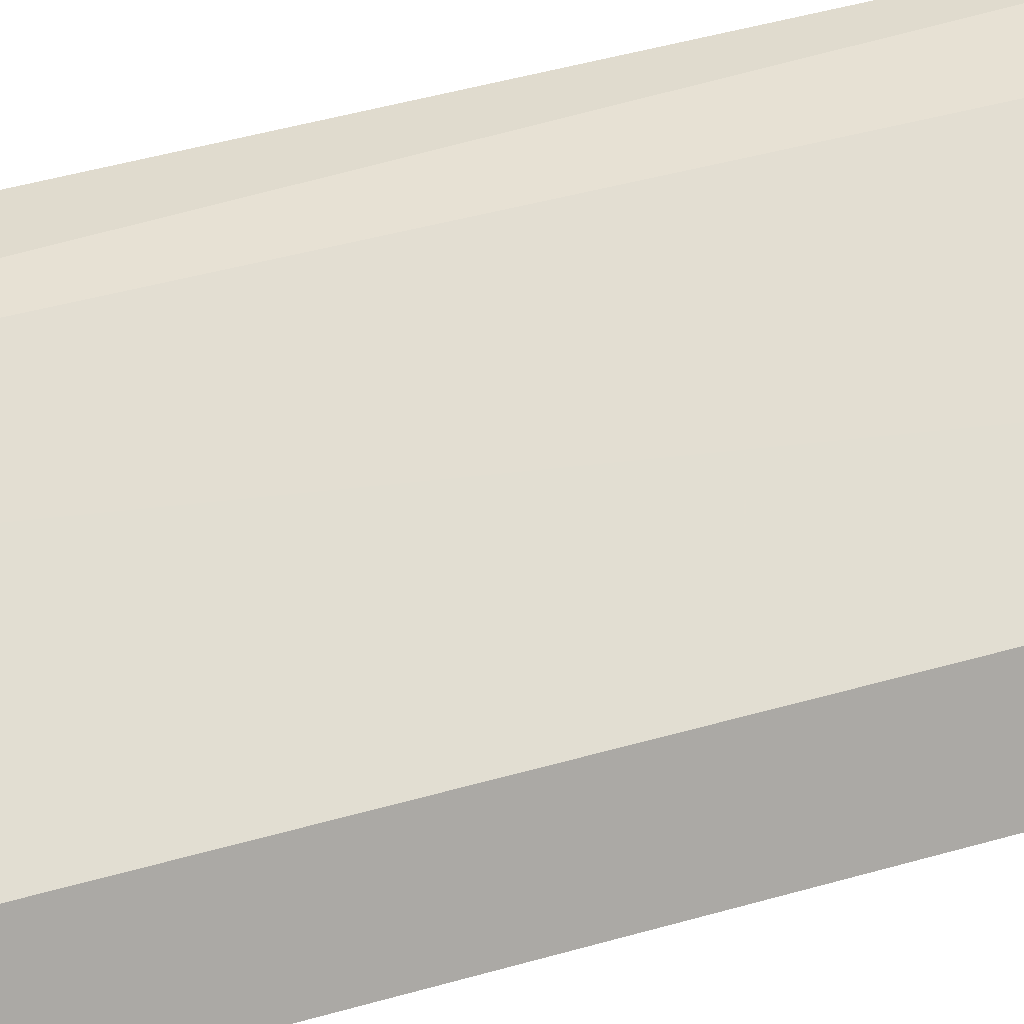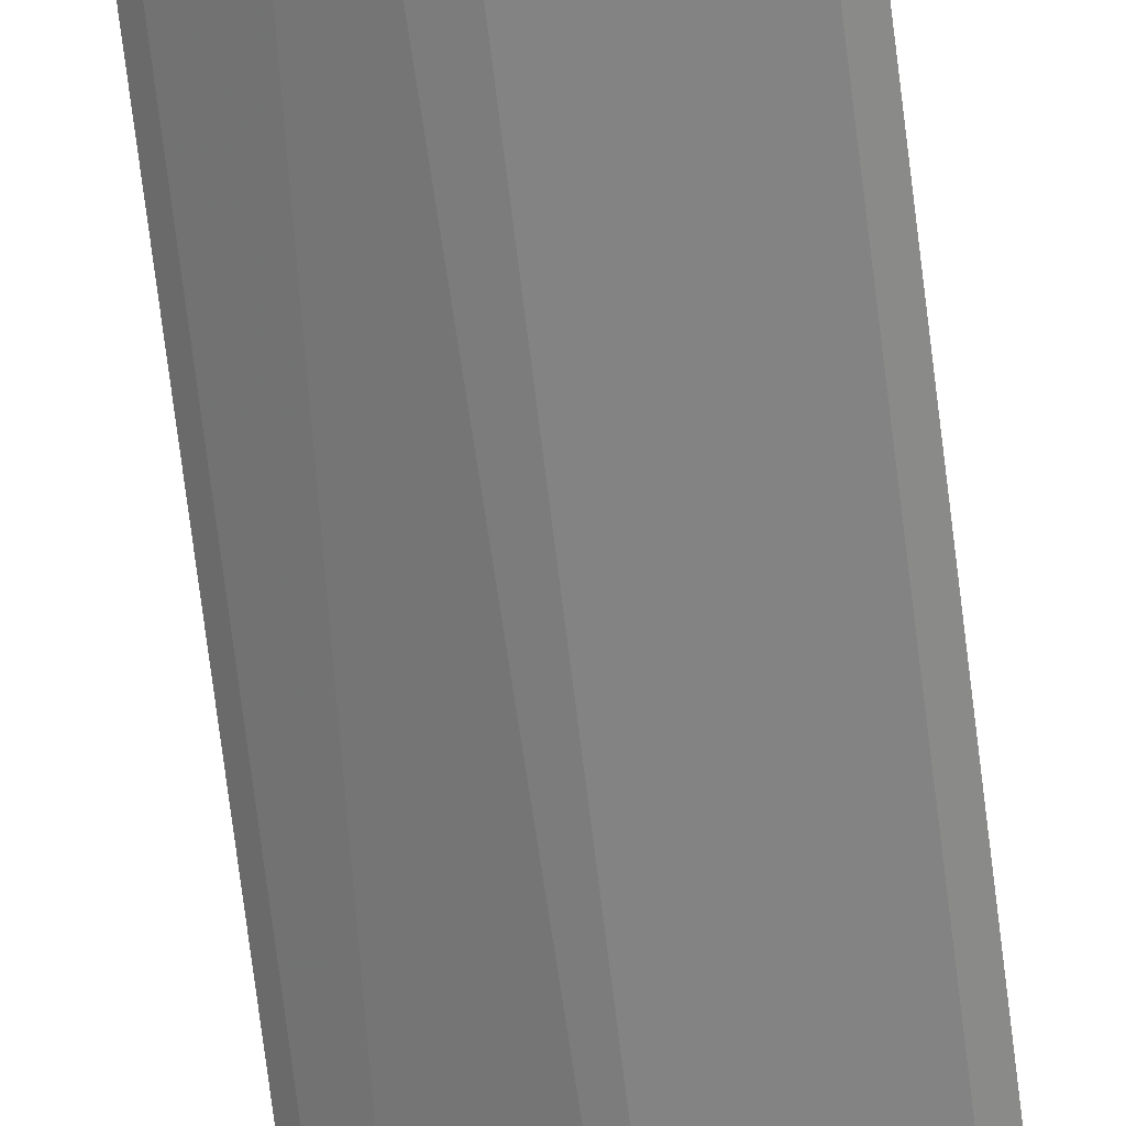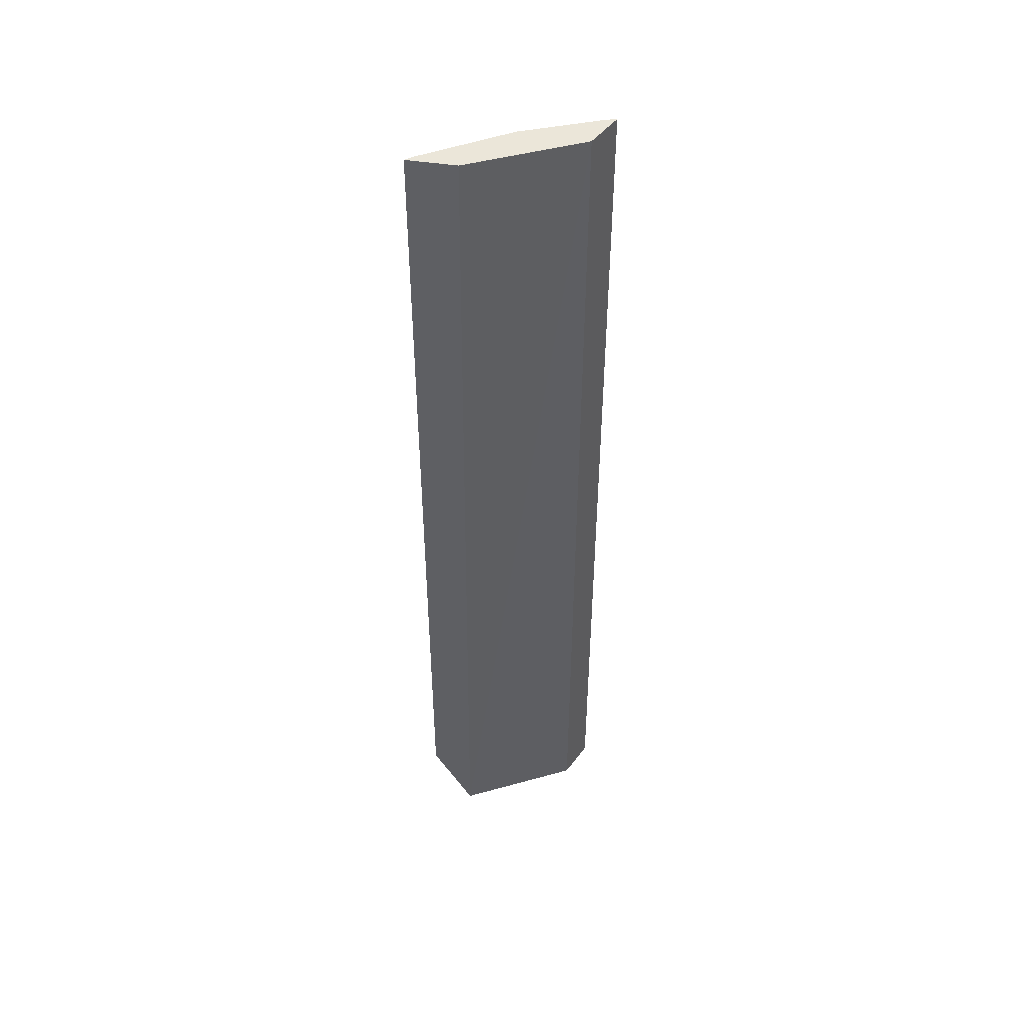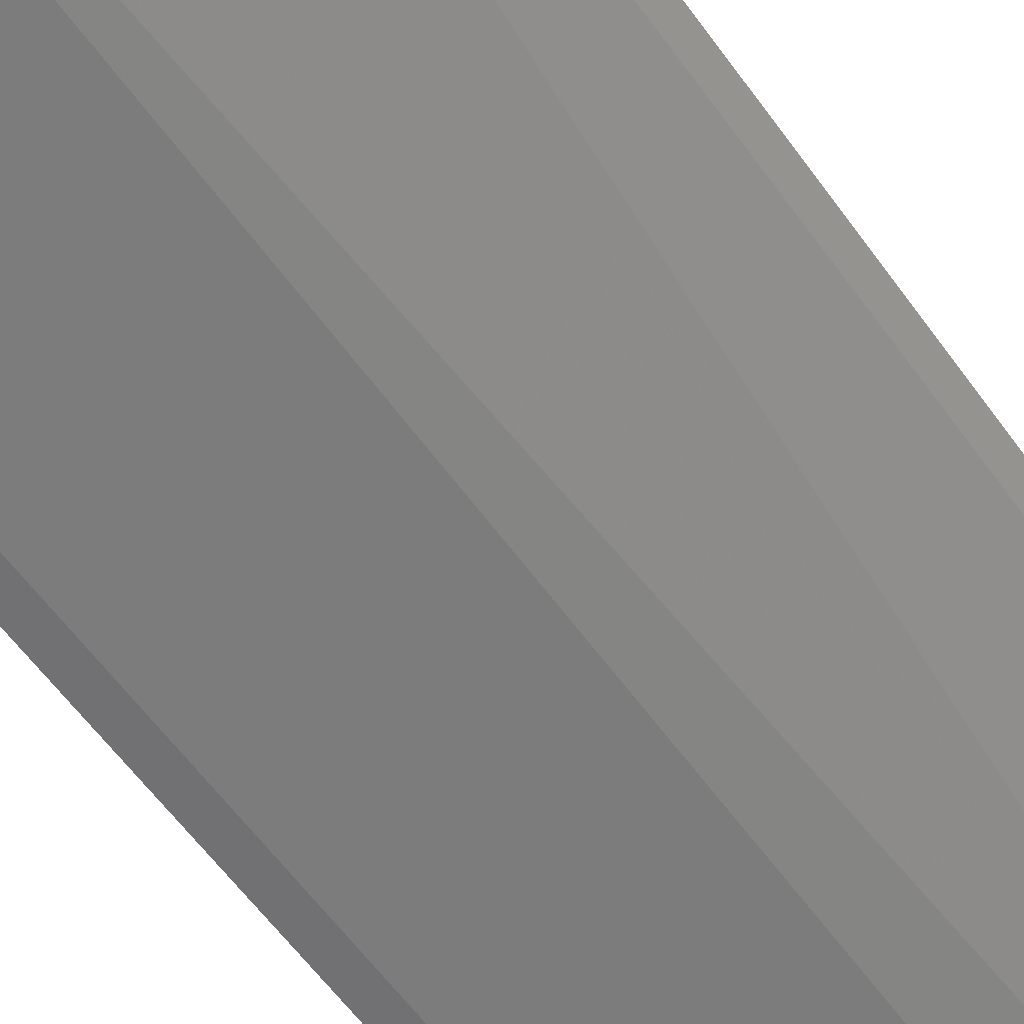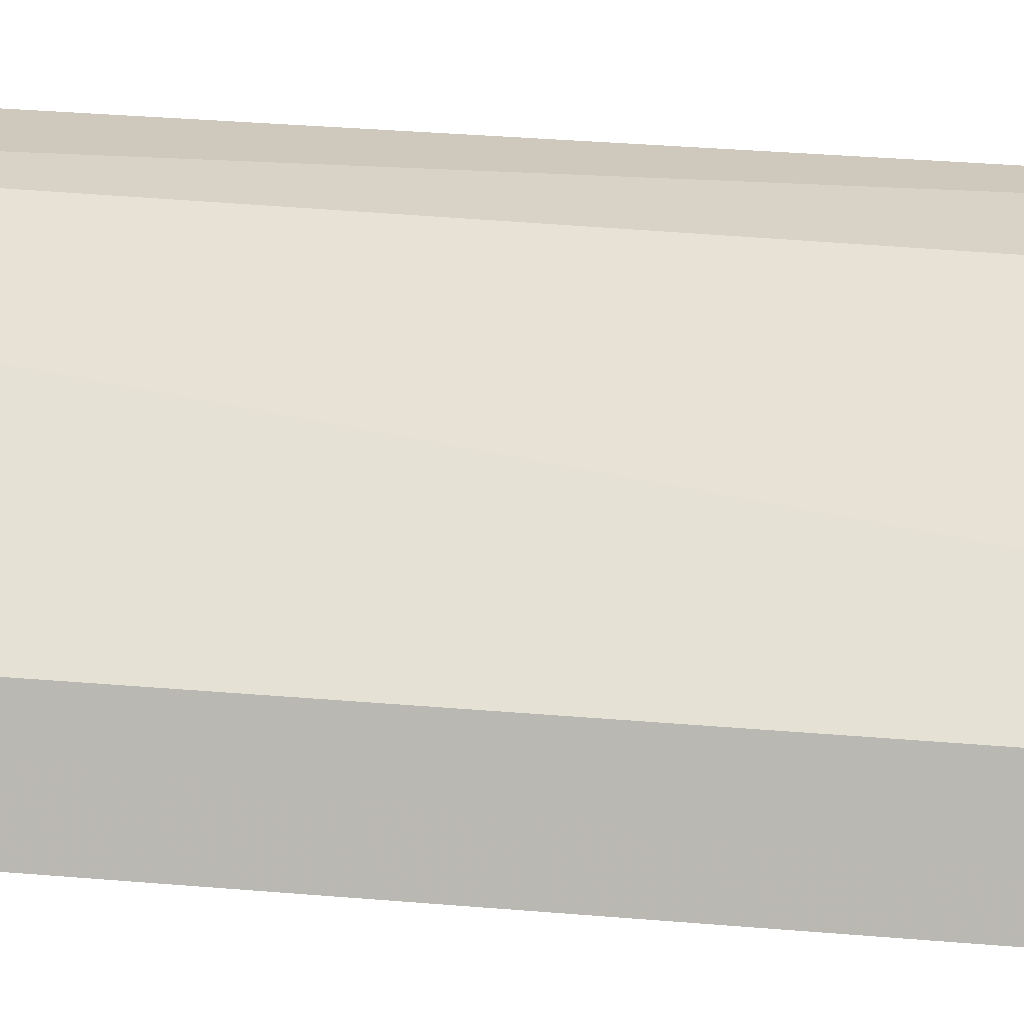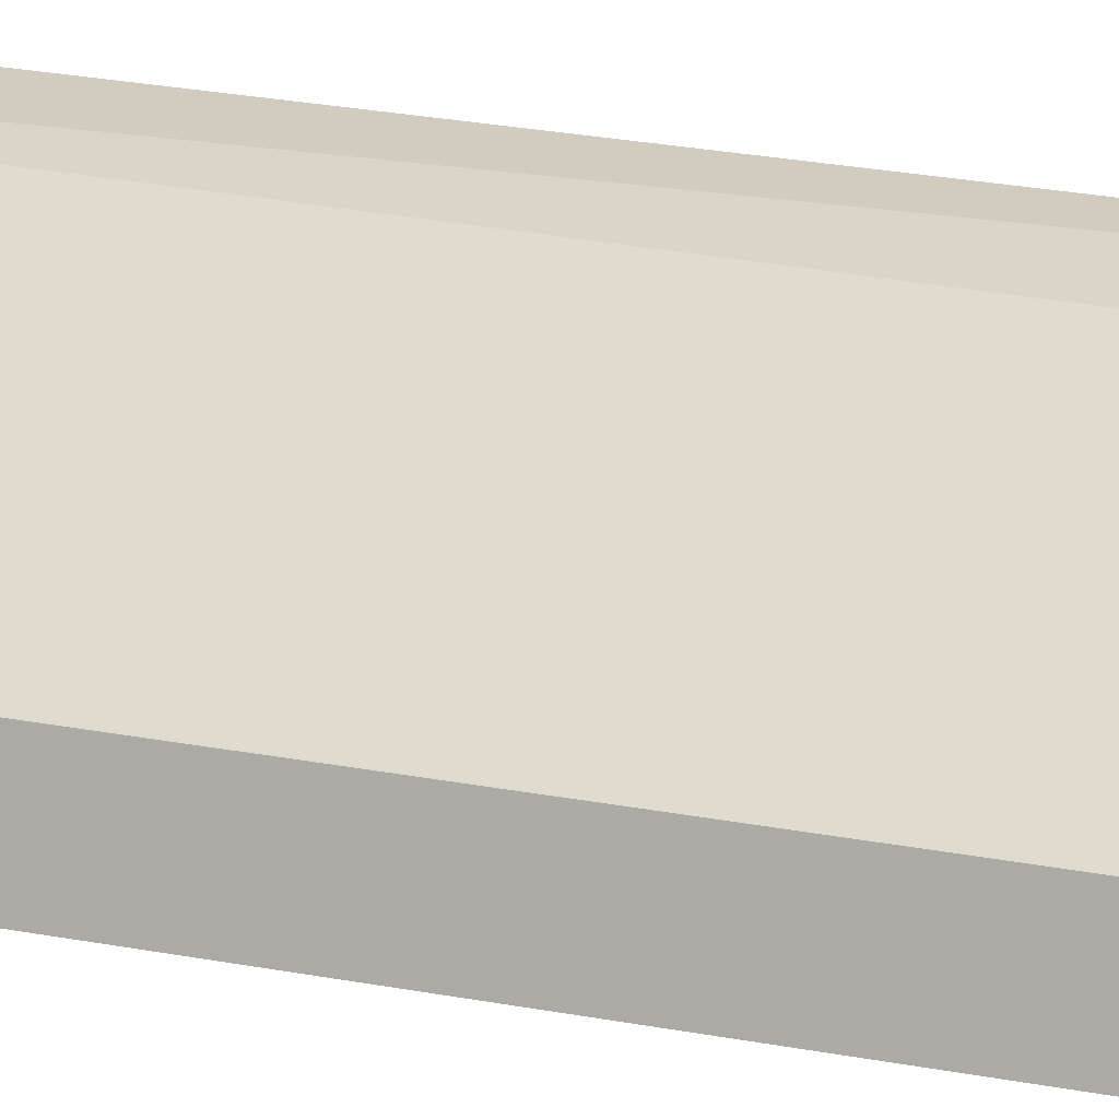
<metadata>
{"format":"obj","ext":"obj","renderer":"f3d","projection":"perspective","resolution":1024,"background":"white","views":[{"elev":28.6,"azim":63.5,"up":"+Z"},{"elev":-73.8,"azim":7.1,"up":"+Z"},{"elev":46.8,"azim":21.2,"up":"+Y"},{"elev":-39.6,"azim":-152.2,"up":"+Z"},{"elev":17.7,"azim":102.0,"up":"+Z"},{"elev":20.1,"azim":111.2,"up":"+Z"}]}
</metadata>
<code>
v -0.05678 0.33 0.1063
v -0.02853 0.07334 0.07522
v -0.03122 0.073 0.08603
v -0.02853 0.33 0.07522
v -0.06799 0.09235 0.107
v -0.03123 0.33 0.08602
v -0.06799 0.33 0.107
v -0.04922 0.33 0.08886
v -0.05612 0.07334 0.09452
v -0.05807 0.07334 0.1079
v -0.031 0.07334 0.07653
v -0.06954 0.09235 0.1089
v -0.0514 0.07288 0.1014
v -0.031 0.33 0.07653
v -0.04922 0.07334 0.08886
v -0.03499 0.07285 0.08806
v -0.06954 0.33 0.1089
v -0.05678 0.0731 0.1063
f 3 2 4
f 6 3 4
f 6 4 1
f 7 1 4
f 8 7 4
f 9 5 7
f 9 7 8
f 10 6 1
f 10 3 6
f 11 4 2
f 12 7 5
f 12 5 9
f 12 9 10
f 14 11 8
f 14 8 4
f 14 4 11
f 15 9 8
f 15 8 11
f 16 11 2
f 16 2 3
f 16 3 13
f 16 15 11
f 16 13 9
f 16 9 15
f 17 12 10
f 17 10 1
f 17 1 7
f 17 7 12
f 18 10 9
f 18 9 13
f 18 13 3
f 18 3 10

</code>
